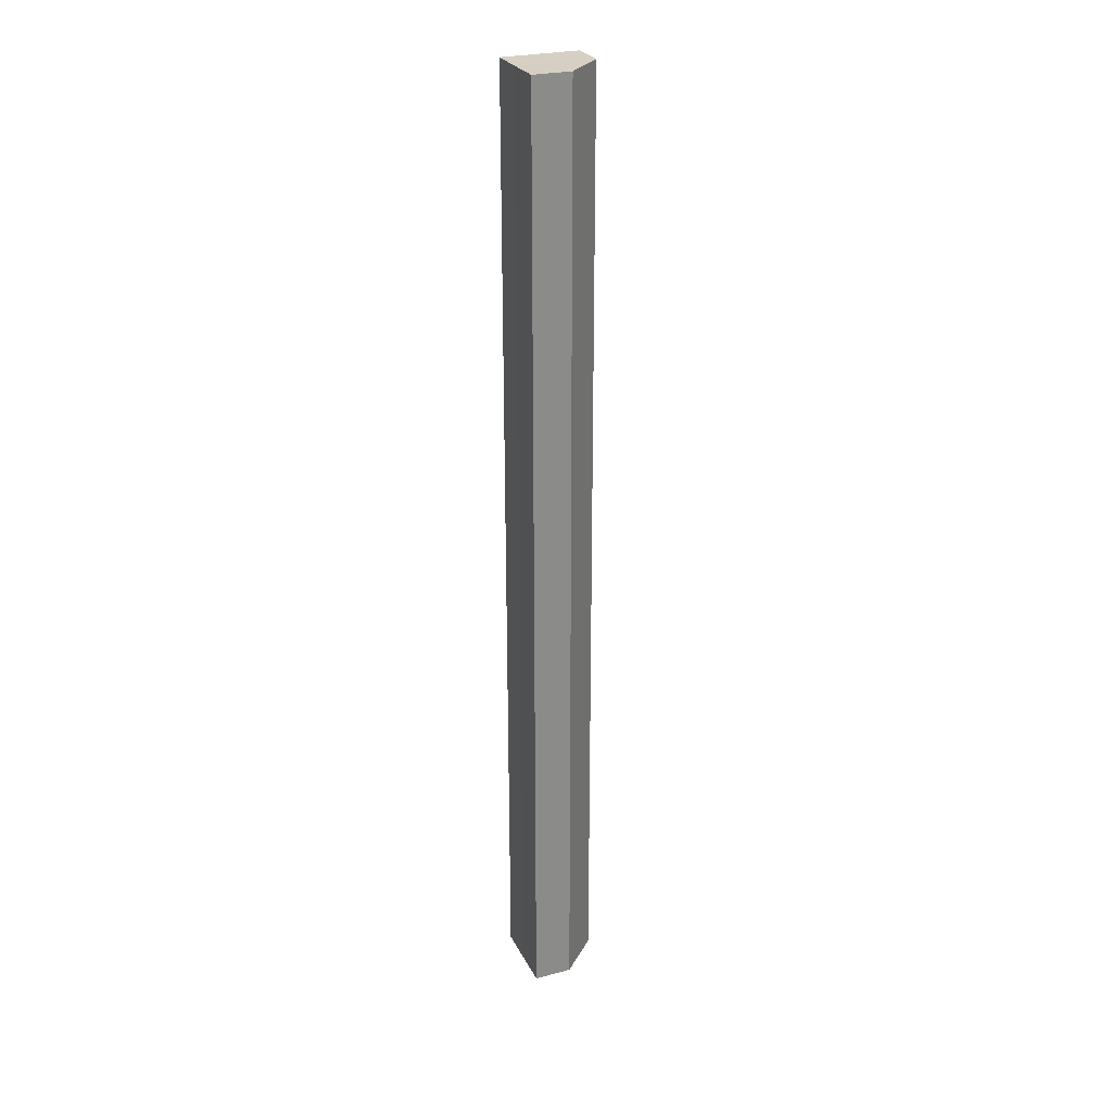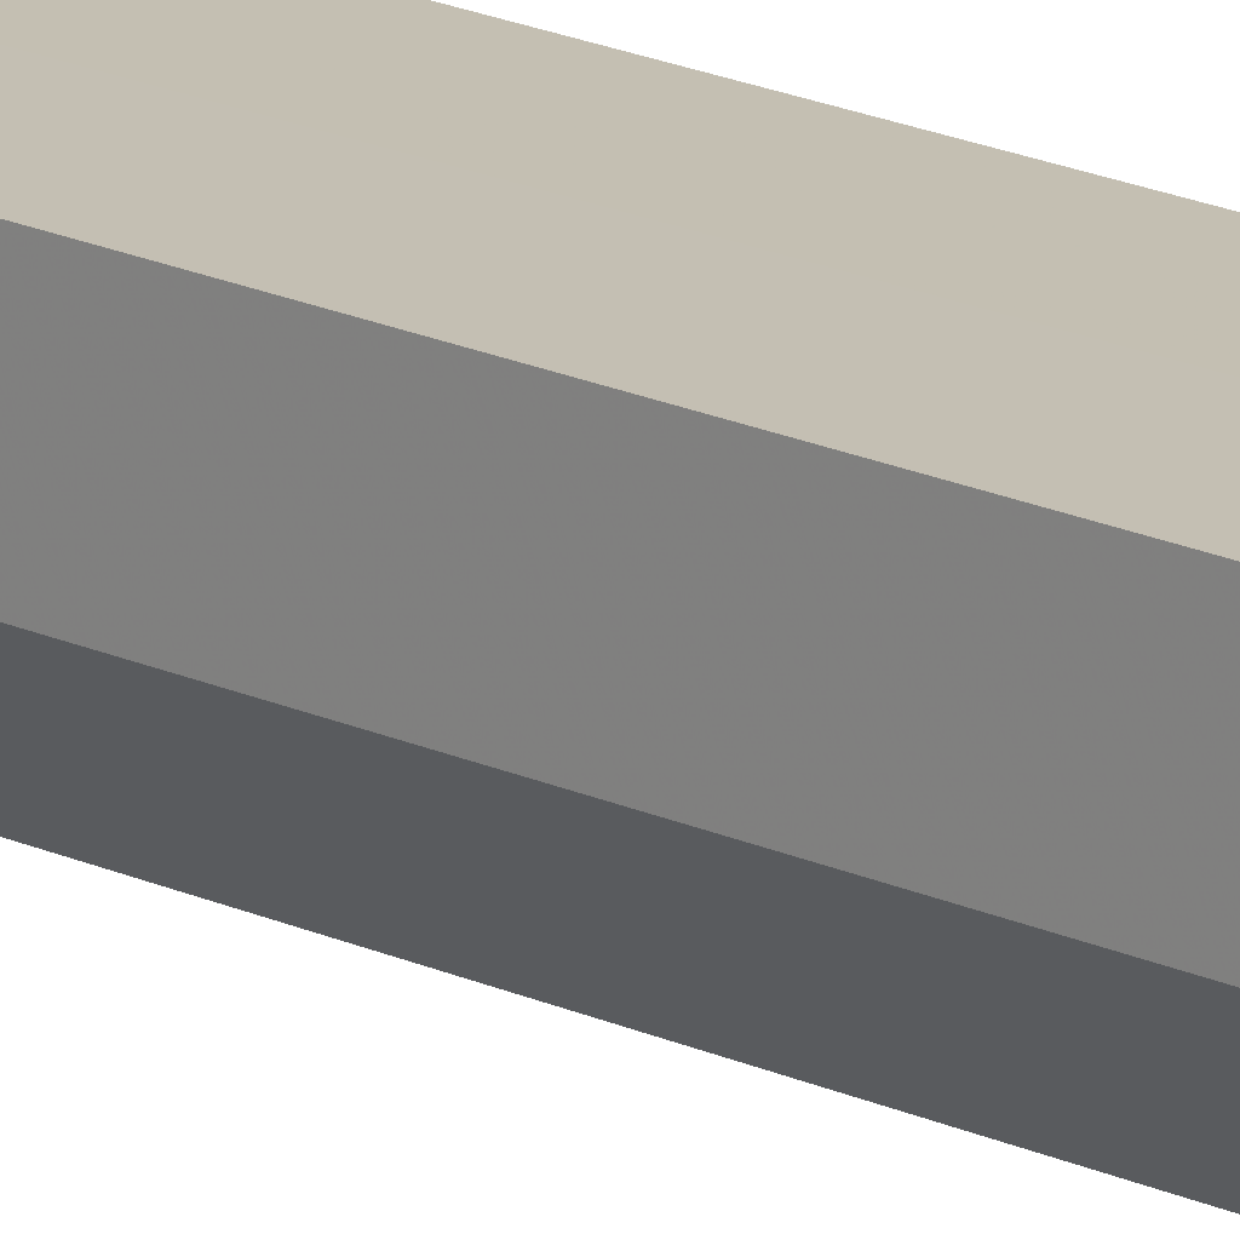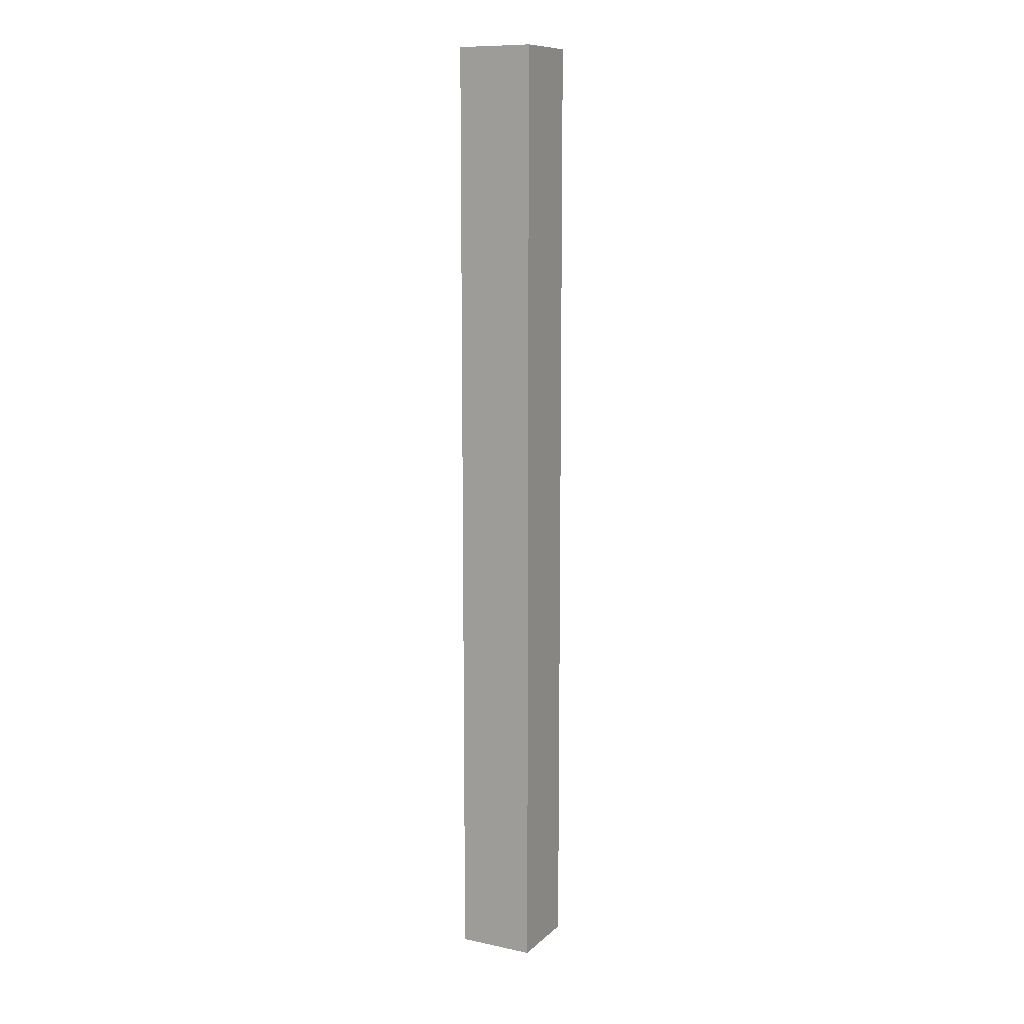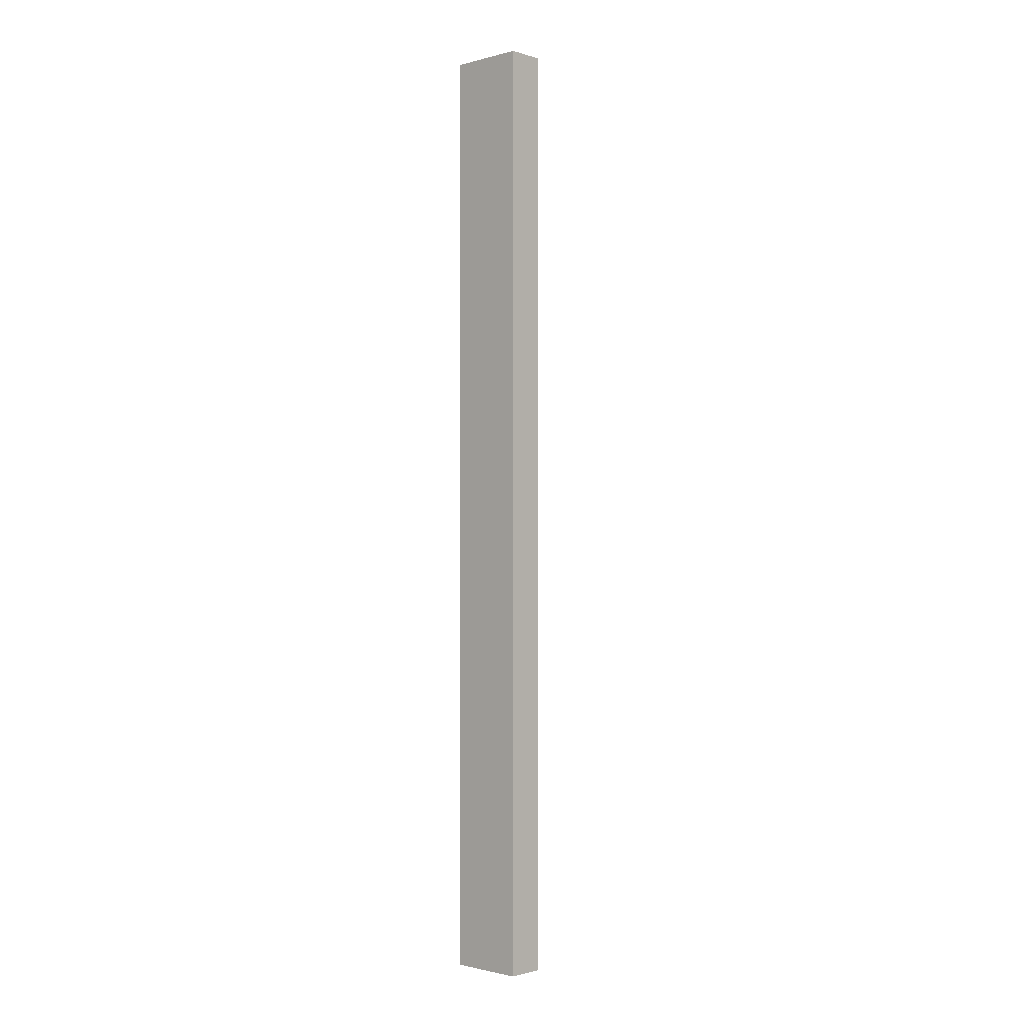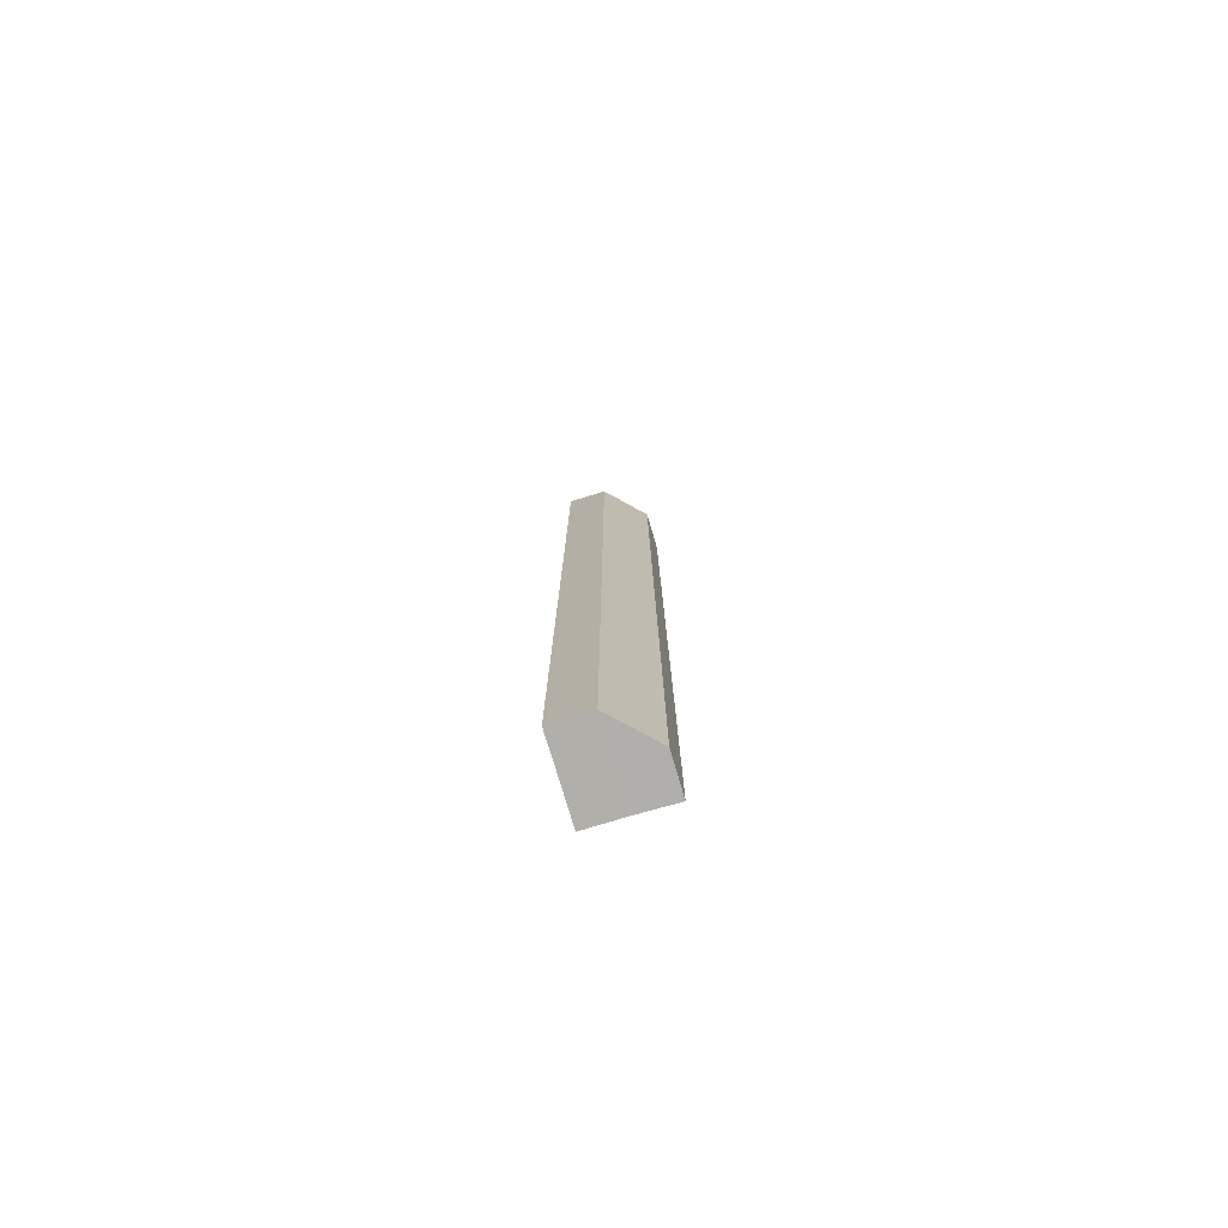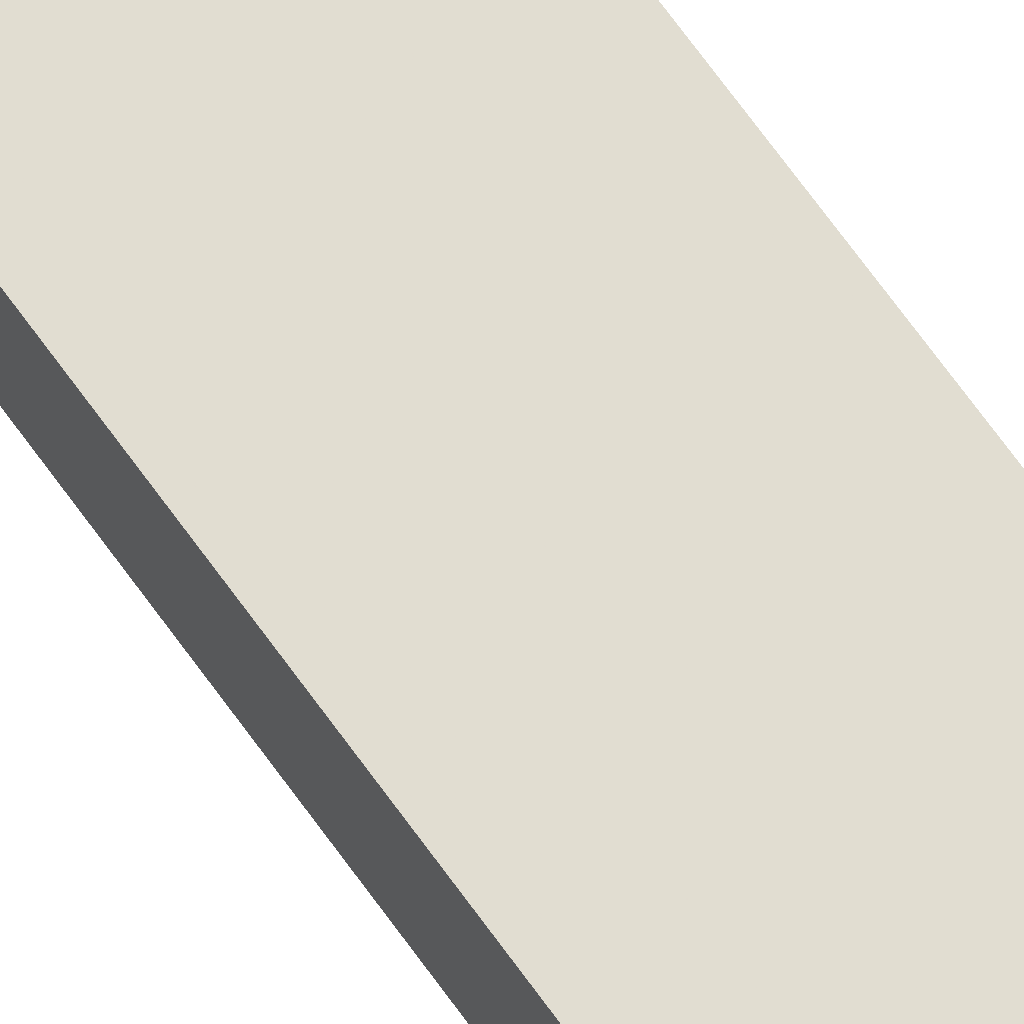
<metadata>
{"format":"obj","ext":"obj","renderer":"f3d","projection":"perspective","resolution":1024,"background":"white","views":[{"elev":26.3,"azim":-112.3,"up":"+Z"},{"elev":17.6,"azim":-46.5,"up":"+Y"},{"elev":10.9,"azim":117.3,"up":"+Z"},{"elev":-1.4,"azim":-136.8,"up":"+Z"},{"elev":-78.0,"azim":-73.3,"up":"+Z"},{"elev":68.8,"azim":-35.6,"up":"+Y"}]}
</metadata>
<code>
o 30295
v 2201 1856 7.254
v 2201 1856 7.254
v 2201 1856 7.502
v 2201 1856 7.254
v 2201 1856 7.502
v 2201 1856 7.254
v 2201 1856 7.502
v 2201 1856 7.254
v 2201 1856 7.502
v 2201 1856 7.254
v 2201 1856 7.502
v 2201 1856 7.254
v 2201 1856 7.502
v 2201 1856 7.254
v 2201 1856 7.254
v 2201 1856 7.254
v 2201 1856 7.254
v 2201 1856 7.254
v 2201 1856 7.254
v 2201 1856 7.254
v 2201 1856 7.502
v 2201 1856 7.502
v 2201 1856 7.502
v 2201 1856 7.502
v 2201 1856 7.502
v 2201 1856 7.254
v 2201 1856 7.502
v 2201 1856 7.254
v 2201 1856 7.254
v 2201 1856 7.254
v 2201 1856 7.254
v 2201 1856 7.502
v 2201 1856 7.254
v 2201 1856 7.254
v 2201 1856 7.254
v 2201 1856 7.502
v 2201 1856 7.502
v 2201 1856 7.502
v 2201 1856 7.502
v 2201 1856 7.502
v 2201 1856 7.502
v 2201 1856 7.502
v 2201 1856 7.502
v 2201 1856 7.502
f 1 2 3
f 2 4 5
f 6 1 7
f 7 8 9
f 9 10 11
f 11 12 13
f 14 15 12
f 14 12 16
f 14 16 17
f 14 18 15
f 14 17 19
f 14 20 18
f 14 19 20
f 21 18 22
f 23 19 24
f 25 26 21
f 27 28 23
f 29 30 25
f 30 31 32
f 33 34 27
f 34 35 36
f 37 38 39
f 37 40 38
f 37 39 41
f 37 42 40
f 37 41 43
f 37 44 42
f 37 43 44

</code>
